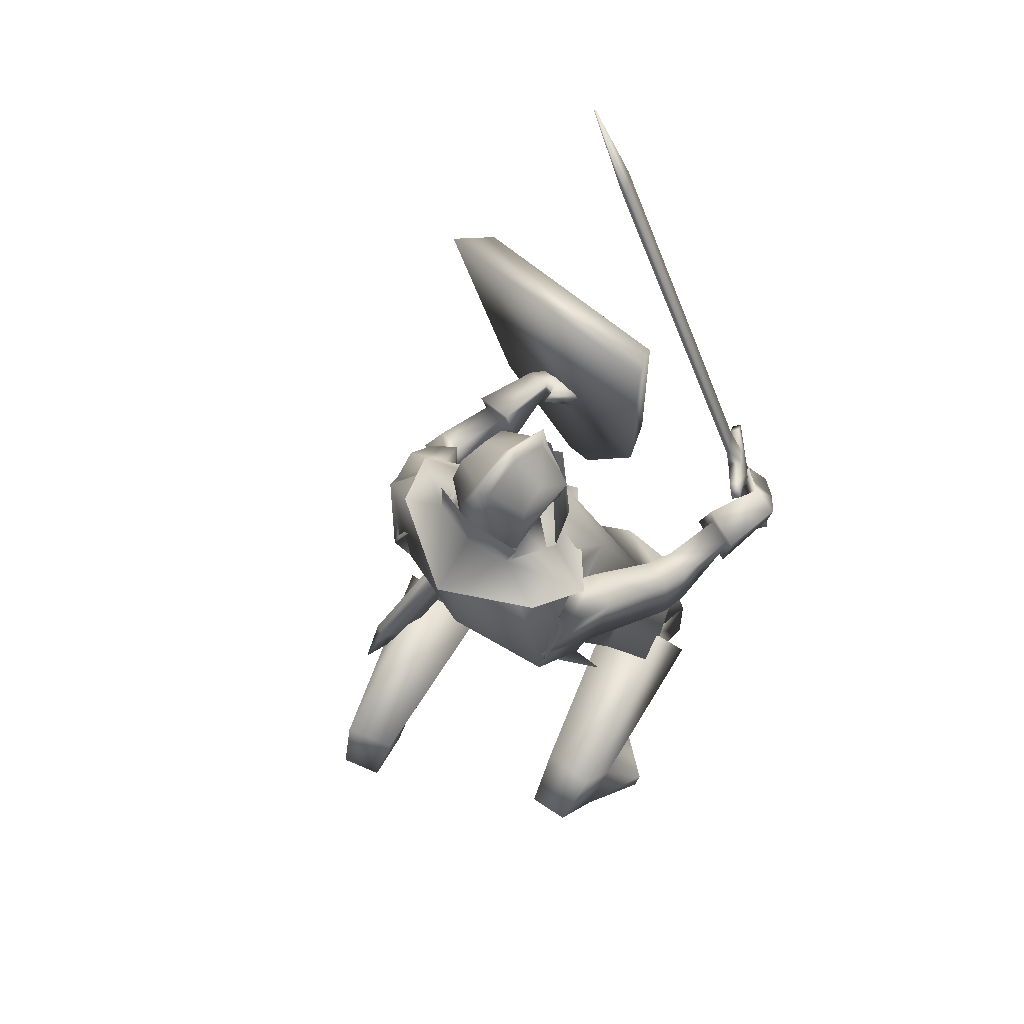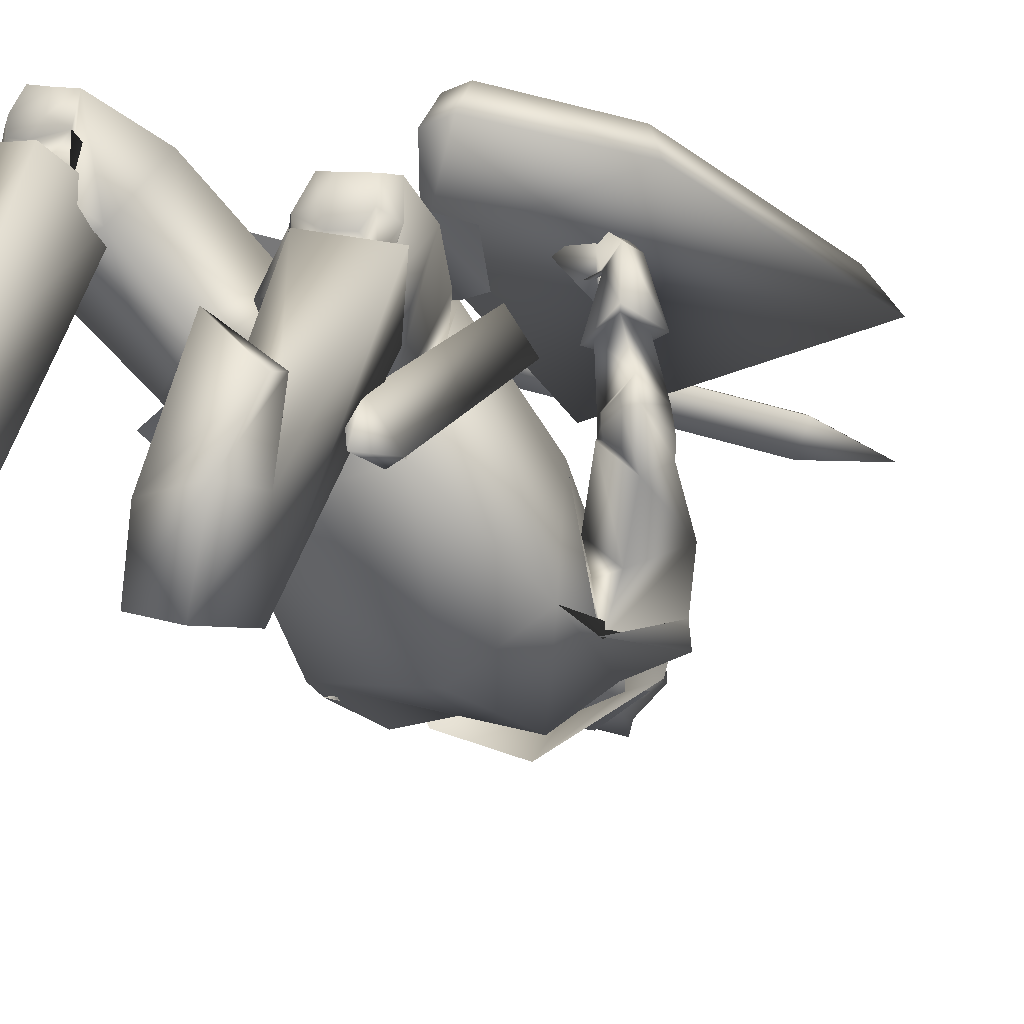
<metadata>
{"format":"obj","ext":"obj","renderer":"f3d","projection":"perspective","resolution":1024,"background":"white","views":[{"elev":63.8,"azim":-137.0,"up":"+Y"},{"elev":-24.3,"azim":30.9,"up":"+Z"}]}
</metadata>
<code>
o Knight_Cube.008
v 0.4039 -0.3034 0.5433
v 0.3777 -0.2855 0.6095
v 0.08597 -0.2588 0.6068
v 0.05825 -0.2718 0.54
v 0.5123 0.1114 0.5008
v 0.4709 0.08218 0.5718
v 0.06187 0.1197 0.568
v 0.02777 0.1557 0.4962
v 0.187 -0.4814 0.5615
v 0.1939 -0.4439 0.6257
v 0.2377 -0.4479 0.6262
v 0.2388 -0.4861 0.562
v -0.2252 -0.03717 0.5174
v -0.1053 -0.1043 0.6719
v -0.2142 -0.04322 0.5062
v -0.09434 -0.1104 0.6608
v -0.1917 -0.04032 0.5269
v -0.1037 -0.08957 0.6402
v -0.2027 -0.03426 0.538
v -0.1148 -0.08351 0.6514
v -0.1731 -0.05579 0.5861
v -0.1548 -0.06603 0.6097
v -0.1558 -0.06531 0.5685
v -0.1375 -0.07555 0.5921
v -0.1727 -0.09577 0.5684
v -0.1544 -0.106 0.592
v -0.19 -0.08624 0.586
v -0.1717 -0.09649 0.6095
v -0.2445 -0.2262 0.5675
v -0.2262 -0.2364 0.5911
v -0.2625 -0.2163 0.5858
v -0.2443 -0.2265 0.6093
v -0.115 -0.03881 0.6088
v -0.149 -0.01977 0.5649
v -0.1198 -0.03618 0.6136
v -0.1538 -0.01714 0.5698
v 0.1933 0.5129 0.613
v 0.1561 0.5337 0.565
v 0.188 0.5158 0.6184
v 0.1508 0.5366 0.5704
v 0.2517 0.6604 0.5895
v 0.2497 0.6615 0.5916
v -0.01021 0.07635 0.172
v 0.1197 0.07635 0.172
v 0.05475 0.0678 0.06418
v -0.02001 0.07225 0.1091
v 0.1295 0.07225 0.1091
v 0.01867 0.0737 0.07864
v 0.09083 0.0737 0.07864
v 0.05475 0.153 0.2736
v 0.05475 0.132 0.066
v -0.02948 0.1397 0.11
v 0.139 0.1397 0.11
v 0.01867 0.1415 0.08056
v 0.09083 0.1415 0.08056
v 0.05475 0.2318 0.08231
v -0.02211 0.1934 0.1273
v 0.1316 0.1934 0.1273
v 0.04032 0.2183 0.09987
v 0.06918 0.2183 0.09987
v 0.05475 0.2648 0.1814
v -0.01327 0.206 0.1795
v 0.1228 0.206 0.1795
v 0.04156 0.2473 0.1714
v 0.06794 0.2473 0.1714
v 0.05475 0.2309 0.2597
v -0.02639 0.1546 0.2366
v 0.1359 0.1546 0.2366
v 0.0407 0.2106 0.2424
v 0.06879 0.2106 0.2424
v 0.05549 0.05679 0.2913
v 0.054 0.1513 0.2804
v -0.01967 0.112 0.2269
v 0.1292 0.112 0.2269
v -0.02212 0.1545 0.2326
v 0.1316 0.1545 0.2326
v -0.01261 0.1155 0.1483
v 0.1221 0.1155 0.1483
v -0.01391 0.1569 0.1476
v 0.1234 0.1569 0.1476
v 0.1351 0.07667 0.07598
v -0.02564 0.07667 0.07598
v 0.05475 0.07487 0.05983
v 0.1635 0.02627 0.1794
v -0.05397 0.02627 0.1794
v 0.05475 -0.02039 0.2914
v 0.218 0.02236 0.05819
v -0.1085 0.02239 0.05817
v 0.2589 0.005004 0.1533
v -0.1494 0.005004 0.1533
v 0.05475 -0.007581 -0.02513
v 0.1594 0.08239 0.2269
v -0.04436 0.0847 0.2254
v 0.05657 0.05872 0.3194
v 0.05475 -0.1572 0.3681
v 0.1488 0.119 0.08904
v -0.03928 0.119 0.08904
v 0.05475 0.1446 0.06325
v 0.1952 -0.1079 0.1428
v -0.0915 -0.08093 0.1344
v 0.2352 -0.1564 0.04283
v -0.1405 -0.1369 0.05048
v 0.2847 -0.03868 0.09895
v -0.1702 -0.005686 0.08052
v 0.2146 -0.03254 0.141
v -0.09447 0.004766 0.11
v 0.2395 -0.1714 0.4981
v -0.1835 -0.0879 0.6006
v 0.2395 -0.1767 0.4933
v -0.18 -0.09294 0.5942
v 0.2278 -0.175 0.4998
v -0.1825 -0.1008 0.6088
v 0.2278 -0.1797 0.4952
v -0.1789 -0.1054 0.6029
v 0.2489 -0.1736 0.5056
v -0.1933 -0.1216 0.5777
v 0.2587 -0.2037 0.5524
v -0.2374 -0.1726 0.5992
v 0.2724 -0.1778 0.5529
v -0.2437 -0.1447 0.61
v 0.25 -0.1611 0.5148
v -0.2015 -0.1074 0.5942
v 0.2625 -0.2161 0.3908
v -0.1929 -0.1366 0.4645
v 0.3117 -0.2418 0.4021
v -0.245 -0.156 0.4537
v 0.3242 -0.1919 0.3958
v -0.2503 -0.1045 0.455
v 0.2779 -0.1801 0.3928
v -0.205 -0.09964 0.4696
v 0.2379 -0.4865 0.3382
v -0.09413 -0.4525 0.4286
v 0.1031 -0.3986 0.3853
v -0.03327 -0.3689 0.3758
v 0.3192 -0.258 0.2131
v -0.21 -0.1604 0.2724
v 0.303 -0.2688 0.2291
v -0.1799 -0.1522 0.2909
v 0.331 -0.2817 0.275
v -0.2229 -0.1687 0.3215
v 0.2987 -0.2649 0.268
v -0.1889 -0.1561 0.329
v 0.3366 -0.2863 0.2515
v -0.2205 -0.168 0.297
v 0.299 -0.2665 0.2483
v -0.1825 -0.1541 0.3104
v 0.2108 -0.1591 0.1767
v -0.09849 -0.09907 0.1908
v 0.2844 -0.194 0.1048
v -0.185 -0.1463 0.1451
v 0.3204 -0.08191 0.1722
v -0.199 -0.01329 0.1678
v 0.2612 -0.09114 0.2107
v -0.1361 -0.01658 0.201
v 0.2574 -0.184 0.498
v -0.2172 -0.1056 0.5625
v 0.2984 -0.2091 0.5147
v -0.2688 -0.1468 0.5677
v 0.3105 -0.1802 0.5082
v -0.272 -0.1157 0.5735
v 0.265 -0.1676 0.5058
v -0.2251 -0.08781 0.5753
v 0.2356 -0.1582 0.4684
v -0.148 -0.1377 0.6042
v 0.1985 -0.2037 0.5237
v -0.1962 -0.1951 0.6341
v 0.231 -0.1415 0.4788
v -0.1545 -0.1247 0.6183
v 0.2036 -0.1776 0.5334
v -0.2035 -0.1695 0.6436
v 0.328 -0.9492 0.0152
v -0.2949 -0.9493 0.2121
v 0.2437 -0.9492 0.1073
v -0.198 -0.9493 0.2908
v 0.2389 -0.9224 0.1114
v -0.1926 -0.9224 0.2942
v 0.3301 -0.9211 0.02706
v -0.2952 -0.9211 0.2242
v 0.2253 -0.7984 -0.1679
v -0.2481 -0.7669 0.09096
v 0.1363 -0.8149 -0.1303
v -0.1473 -0.7722 0.08342
v 0.2808 -0.8716 -0.06505
v -0.2428 -0.8838 0.1728
v 0.1854 -0.8745 -0.05455
v -0.1492 -0.8701 0.1484
v 0.2986 -0.68 0.1678
v -0.1595 -0.6691 0.4221
v 0.1953 -0.7686 0.2153
v -0.02965 -0.7275 0.3999
v 0.3882 -0.8075 0.1989
v -0.1863 -0.8128 0.4845
v 0.2794 -0.8551 0.227
v -0.07183 -0.8311 0.4467
v 0.215 -0.91 -0.2018
v -0.2498 -0.8338 0.01322
v 0.143 -0.9169 -0.1745
v -0.1735 -0.8423 0.003967
v 0.1722 -0.9463 -0.07617
v -0.1614 -0.93 0.08227
v 0.2651 -0.9468 -0.07842
v -0.2491 -0.941 0.1072
v 0.3565 -0.8141 0.2867
v -0.1122 -0.807 0.5414
v 0.3135 -0.8291 0.2932
v -0.07024 -0.8107 0.5229
v 0.3379 -0.8209 0.2225
v -0.1298 -0.8124 0.4767
v 0.3051 -0.8323 0.2275
v -0.09776 -0.8152 0.4626
v 0.3004 -0.8361 0.2566
v -0.07754 -0.8162 0.4844
v 0.355 -0.8167 0.248
v -0.131 -0.8111 0.5077
v 0.295 -0.7161 0.2141
v -0.1236 -0.7009 0.4562
v 0.2212 -0.7684 0.2389
v -0.03818 -0.7324 0.4335
v 0.3696 -0.7888 0.2369
v -0.1553 -0.7882 0.5084
v 0.2635 -0.8323 0.2581
v -0.04757 -0.8035 0.4665
v 0.2829 -0.7208 0.1855
v -0.128 -0.704 0.4252
v 0.2238 -0.7653 0.2055
v -0.05879 -0.7318 0.407
v 0.2719 -0.8279 0.2152
v -0.07827 -0.8036 0.4351
v 0.3475 -0.7996 0.2025
v -0.1531 -0.7951 0.4667
v 0.2869 -0.6821 0.1516
v -0.1758 -0.7103 0.3802
v 0.176 -0.7691 0.2141
v -0.03029 -0.7602 0.3629
v 0.3302 -0.6602 0.3102
v -0.1201 -0.6299 0.5142
v 0.2416 -0.7317 0.3491
v -0.008346 -0.6716 0.4984
v 0.2891 -0.7431 0.1723
v -0.1447 -0.7576 0.4109
v 0.2244 -0.7886 0.2016
v -0.06475 -0.7817 0.3984
v 0.286 -0.8232 0.3055
v -0.04276 -0.7978 0.5192
v 0.3697 -0.7903 0.2914
v -0.126 -0.787 0.5544
v 0.008149 -0.5217 0.1912
v 0.1661 -0.5096 0.1854
v -0.1253 -0.5292 0.2797
v 0.02618 -0.5844 0.2556
v 0.1043 -0.621 0.2287
v -0.02234 -0.6102 0.2958
v 0.05793 -0.5289 0.4002
v 0.1406 -0.5856 0.3735
v 0.02856 -0.5226 0.4128
v 0.1189 -0.3929 0.1988
v -0.09288 -0.3861 0.195
v 0.02392 -0.3931 0.1828
v 0.1594 -0.3715 0.3382
v -0.1028 -0.3465 0.3368
v 0.04404 -0.4092 0.4061
v 0.2441 -0.2166 0.3877
v -0.1747 -0.1394 0.4675
v 0.3205 -0.2565 0.4049
v -0.2554 -0.1694 0.4502
v 0.2678 -0.161 0.3907
v -0.1932 -0.08226 0.4751
v 0.3429 -0.1804 0.3948
v -0.2665 -0.09028 0.4507
v 0.2826 -0.247 0.2464
v -0.1649 -0.1373 0.3182
v 0.362 -0.2887 0.2527
v -0.2449 -0.1666 0.2895
v 0.3601 -0.2025 0.2467
v -0.2329 -0.08184 0.2985
v 0.3066 -0.1902 0.2508
v -0.1841 -0.07925 0.3273
v 0.2815 -0.2451 0.2773
v -0.1743 -0.1412 0.3475
v 0.3526 -0.2822 0.2962
v -0.2504 -0.1697 0.334
v 0.3048 -0.1906 0.2816
v -0.193 -0.0855 0.3562
v 0.354 -0.2018 0.2889
v -0.2424 -0.09006 0.3448
v 0.2733 -0.2344 0.2506
v -0.157 -0.1318 0.2935
v 0.3356 -0.245 0.187
v -0.2286 -0.1554 0.245
v 0.3051 -0.1879 0.2815
v -0.1789 -0.07301 0.3072
v 0.3412 -0.1704 0.234
v -0.2196 -0.06892 0.2603
v 0.3224 -0.5702 0.3548
v -0.1179 -0.5293 0.5179
v 0.2088 -0.5259 0.4321
v -0.003695 -0.4478 0.4836
v 0.2651 -0.4512 0.3449
v -0.1218 -0.42 0.4432
v 0.0111 -0.4406 0.1676
v 0.04819 -0.4032 0.4255
v 0.1363 -0.4163 0.1857
v -0.1144 -0.4107 0.1892
v 0.18 -0.379 0.3902
v -0.1165 -0.3476 0.3913
v 0.16 -0.5411 0.185
v -0.14 -0.5466 0.2367
v 0.01233 -0.6631 0.2007
v 0.1618 0.02181 0.1596
v -0.05226 0.02181 0.1596
v 0.1717 -0.1256 0.2977
v -0.08177 -0.1035 0.2901
v 0.1569 0.02458 0.06751
v -0.04744 0.02458 0.06751
v 0.2226 -0.236 0.05986
v -0.1368 -0.2046 0.04915
v 0.05475 0.01302 0.2358
v 0.047 -0.08139 0.3232
v 0.05475 0.02476 0.01896
v 0.04641 -0.1962 0.007168
v 0.2307 -0.004708 0.1571
v -0.1248 0.001044 0.1544
v 0.1776 -0.1071 0.1729
v -0.07319 -0.07803 0.1622
v 0.2719 -0.007379 0.07081
v -0.1596 0.009834 0.06245
v 0.2411 -0.1723 0.03911
v -0.1484 -0.1514 0.04958
v 0.05475 0.05414 0.08401
v 0.1043 0.08041 0.1424
v 0.005183 0.08041 0.1424
v 0.05475 0.1358 0.07748
v 0.1241 0.1118 0.1462
v -0.01463 0.1118 0.1462
v 0.1262 0.1901 0.1331
v -0.01671 0.1901 0.1331
v 0.05475 0.226 0.1291
v 0.1034 0.0469 0.1999
v 0.006112 0.0469 0.1999
v 0.05475 0.02761 0.2212
v 0.1047 0.167 0.24
v 0.004773 0.167 0.24
v 0.05475 0.1808 0.2545
v 0.1125 0.05231 0.2331
v -0.002956 0.06402 0.2334
v 0.05475 0.02349 0.2807
v 0.2988 -0.7066 0.01893
v 0.3225 -0.7066 0.02724
v 0.3025 -0.7536 0.08411
v 0.2788 -0.7536 0.0758
v 0.1776 -0.2366 0.365
v 0.2012 -0.2366 0.3733
v 0.1812 -0.2837 0.4301
v 0.1576 -0.2837 0.4218
v 0.3269 -0.8164 -0.01186
f 5 8 7
f 5 7 6
f 1 5 6
f 1 6 2
f 2 6 7
f 2 7 3
f 3 7 8
f 3 8 4
f 5 1 4
f 5 4 8
f 3 4 9
f 3 9 10
f 4 1 12
f 4 12 9
f 1 2 11
f 1 11 12
f 2 3 10
f 2 10 11
f 12 11 10
f 12 10 9
f 15 13 19
f 15 19 17
f 20 14 16
f 20 16 18
f 13 15 25
f 13 25 27
f 26 16 14
f 26 14 28
f 19 13 27
f 19 27 21
f 28 14 20
f 28 20 22
f 23 25 15
f 23 15 17
f 16 26 24
f 16 24 18
f 21 23 17
f 21 17 19
f 18 24 22
f 18 22 20
f 31 27 25
f 31 25 29
f 26 28 32
f 26 32 30
f 25 26 30
f 25 30 29
f 29 30 32
f 29 32 31
f 27 31 32
f 27 32 28
f 21 27 28
f 21 28 22
f 23 24 26
f 23 26 25
f 24 23 34
f 24 34 33
f 21 22 35
f 21 35 36
f 22 24 33
f 22 33 35
f 23 21 36
f 23 36 34
f 33 34 38
f 33 38 37
f 36 35 39
f 36 39 40
f 35 33 37
f 35 37 39
f 34 36 40
f 34 40 38
f 37 38 41
f 39 42 40
f 42 41 38
f 42 38 40
f 42 39 37
f 42 37 41
f 43 67 52
f 43 52 46
f 53 68 44
f 53 44 47
f 48 54 51
f 48 51 45
f 51 55 49
f 51 49 45
f 46 52 54
f 46 54 48
f 55 53 47
f 55 47 49
f 57 52 67
f 57 67 62
f 68 53 58
f 68 58 63
f 50 66 69
f 50 69 67
f 70 66 50
f 70 50 68
f 54 59 56
f 54 56 51
f 56 60 55
f 56 55 51
f 52 57 59
f 52 59 54
f 60 58 53
f 60 53 55
f 59 64 61
f 59 61 56
f 61 65 60
f 61 60 56
f 57 62 64
f 57 64 59
f 65 63 58
f 65 58 60
f 64 69 66
f 64 66 61
f 66 70 65
f 66 65 61
f 62 67 69
f 62 69 64
f 70 68 63
f 70 63 65
f 73 71 72
f 73 72 75
f 72 71 74
f 72 74 76
f 75 79 77
f 75 77 73
f 78 80 76
f 78 76 74
f 81 84 89
f 81 89 87
f 90 85 82
f 90 82 88
f 81 87 91
f 81 91 83
f 91 88 82
f 91 82 83
f 86 84 92
f 86 92 94
f 93 85 86
f 93 86 94
f 84 86 95
f 84 95 89
f 95 86 85
f 95 85 90
f 81 83 98
f 81 98 96
f 98 83 82
f 98 82 97
f 327 101 99
f 327 99 323
f 100 102 328
f 100 328 324
f 323 99 105
f 323 105 321
f 106 100 324
f 106 324 322
f 325 321 105
f 325 105 103
f 106 322 326
f 106 326 104
f 327 325 103
f 327 103 101
f 104 326 328
f 104 328 102
f 149 147 99
f 149 99 101
f 100 148 150
f 100 150 102
f 147 153 105
f 147 105 99
f 106 154 148
f 106 148 100
f 151 149 101
f 151 101 103
f 102 150 152
f 102 152 104
f 153 151 103
f 153 103 105
f 104 152 154
f 104 154 106
f 320 315 302
f 320 302 300
f 303 316 320
f 303 320 300
f 315 311 304
f 315 304 302
f 305 312 316
f 305 316 303
f 318 301 304
f 318 304 311
f 305 301 318
f 305 318 312
f 302 256 258
f 302 258 300
f 258 257 303
f 258 303 300
f 304 259 256
f 304 256 302
f 257 260 305
f 257 305 303
f 304 133 259
f 260 134 305
f 304 301 261
f 304 261 133
f 261 301 305
f 261 305 134
f 308 300 302
f 308 302 306
f 303 300 308
f 303 308 307
f 304 301 296
f 304 296 298
f 297 301 305
f 297 305 299
f 109 113 111
f 109 111 107
f 112 114 110
f 112 110 108
f 161 155 109
f 161 109 107
f 110 156 162
f 110 162 108
f 121 161 107
f 121 107 111
f 108 162 122
f 108 122 112
f 155 115 113
f 155 113 109
f 114 116 156
f 114 156 110
f 115 121 111
f 115 111 113
f 112 122 116
f 112 116 114
f 117 165 163
f 117 163 115
f 164 166 118
f 164 118 116
f 157 117 115
f 157 115 155
f 116 118 158
f 116 158 156
f 115 163 167
f 115 167 121
f 168 164 116
f 168 116 122
f 119 169 165
f 119 165 117
f 166 170 120
f 166 120 118
f 159 119 117
f 159 117 157
f 118 120 160
f 118 160 158
f 121 167 169
f 121 169 119
f 170 168 122
f 170 122 120
f 161 121 119
f 161 119 159
f 120 122 162
f 120 162 160
f 266 262 155
f 266 155 161
f 156 263 267
f 156 267 162
f 125 264 262
f 125 262 123
f 263 265 126
f 263 126 124
f 280 125 123
f 280 123 278
f 124 126 281
f 124 281 279
f 123 262 266
f 123 266 129
f 267 263 124
f 267 124 130
f 278 123 129
f 278 129 282
f 130 124 279
f 130 279 283
f 127 268 264
f 127 264 125
f 265 269 128
f 265 128 126
f 284 127 125
f 284 125 280
f 126 128 285
f 126 285 281
f 129 266 268
f 129 268 127
f 269 267 130
f 269 130 128
f 282 129 127
f 282 127 284
f 128 130 283
f 128 283 285
f 248 131 235
f 248 235 231
f 236 132 249
f 236 249 232
f 259 131 248
f 259 248 256
f 249 132 260
f 249 260 257
f 259 133 254
f 259 254 131
f 255 134 260
f 255 260 132
f 254 237 235
f 254 235 131
f 236 238 255
f 236 255 132
f 261 253 254
f 261 254 133
f 255 253 261
f 255 261 134
f 143 139 141
f 143 141 145
f 142 140 144
f 142 144 146
f 135 143 145
f 135 145 137
f 146 144 136
f 146 136 138
f 286 288 135
f 286 135 137
f 136 289 287
f 136 287 138
f 280 278 141
f 280 141 139
f 142 279 281
f 142 281 140
f 288 272 143
f 288 143 135
f 144 273 289
f 144 289 136
f 272 280 139
f 272 139 143
f 140 281 273
f 140 273 144
f 278 270 145
f 278 145 141
f 146 271 279
f 146 279 142
f 270 286 137
f 270 137 145
f 138 287 271
f 138 271 146
f 284 280 272
f 284 272 274
f 273 281 285
f 273 285 275
f 292 274 272
f 292 272 288
f 273 275 293
f 273 293 289
f 149 288 286
f 149 286 147
f 287 289 150
f 287 150 148
f 147 286 290
f 147 290 153
f 291 287 148
f 291 148 154
f 151 292 288
f 151 288 149
f 289 293 152
f 289 152 150
f 153 290 292
f 153 292 151
f 293 291 154
f 293 154 152
f 264 157 155
f 264 155 262
f 156 158 265
f 156 265 263
f 268 159 157
f 268 157 264
f 158 160 269
f 158 269 265
f 266 161 159
f 266 159 268
f 160 162 267
f 160 267 269
f 169 167 163
f 169 163 165
f 164 168 170
f 164 170 166
f 175 173 171
f 175 171 177
f 172 174 176
f 172 176 178
f 199 201 171
f 199 171 173
f 172 202 200
f 172 200 174
f 185 199 173
f 185 173 175
f 174 200 186
f 174 186 176
f 201 183 177
f 201 177 171
f 178 184 202
f 178 202 172
f 183 185 175
f 183 175 177
f 176 186 184
f 176 184 178
f 183 201 195
f 183 195 179
f 196 202 184
f 196 184 180
f 191 183 179
f 191 179 187
f 180 184 192
f 180 192 188
f 179 195 197
f 179 197 181
f 198 196 180
f 198 180 182
f 187 179 181
f 187 181 189
f 182 180 188
f 182 188 190
f 181 197 199
f 181 199 185
f 200 198 182
f 200 182 186
f 189 181 185
f 189 185 193
f 186 182 190
f 186 190 194
f 193 185 183
f 193 183 191
f 184 186 194
f 184 194 192
f 201 199 197
f 201 197 195
f 198 200 202
f 198 202 196
f 229 191 187
f 229 187 223
f 188 192 230
f 188 230 224
f 223 187 189
f 223 189 225
f 190 188 224
f 190 224 226
f 225 189 193
f 225 193 227
f 194 190 226
f 194 226 228
f 227 193 191
f 227 191 229
f 192 194 228
f 192 228 230
f 211 209 207
f 211 207 213
f 208 210 212
f 208 212 214
f 205 211 213
f 205 213 203
f 214 212 206
f 214 206 204
f 245 243 205
f 245 205 203
f 206 244 246
f 206 246 204
f 227 229 207
f 227 207 209
f 208 230 228
f 208 228 210
f 221 227 209
f 221 209 211
f 210 228 222
f 210 222 212
f 243 221 211
f 243 211 205
f 212 222 244
f 212 244 206
f 229 219 213
f 229 213 207
f 214 220 230
f 214 230 208
f 219 245 203
f 219 203 213
f 204 246 220
f 204 220 214
f 219 229 223
f 219 223 215
f 224 230 220
f 224 220 216
f 245 219 215
f 245 215 239
f 216 220 246
f 216 246 240
f 215 223 225
f 215 225 217
f 226 224 216
f 226 216 218
f 239 215 217
f 239 217 241
f 218 216 240
f 218 240 242
f 217 225 227
f 217 227 221
f 228 226 218
f 228 218 222
f 241 217 221
f 241 221 243
f 222 218 242
f 222 242 244
f 235 245 239
f 235 239 231
f 240 246 236
f 240 236 232
f 231 239 241
f 231 241 233
f 242 240 232
f 242 232 234
f 248 231 233
f 248 233 251
f 234 232 249
f 234 249 252
f 233 241 243
f 233 243 237
f 244 242 234
f 244 234 238
f 251 233 237
f 251 237 254
f 238 234 252
f 238 252 255
f 237 243 245
f 237 245 235
f 246 244 238
f 246 238 236
f 248 251 250
f 248 250 247
f 250 252 249
f 250 249 247
f 256 248 247
f 256 247 258
f 247 249 257
f 247 257 258
f 254 253 250
f 254 250 251
f 250 253 255
f 250 255 252
f 270 278 282
f 270 282 276
f 283 279 271
f 283 271 277
f 286 270 276
f 286 276 290
f 277 271 287
f 277 287 291
f 276 282 284
f 276 284 274
f 285 283 277
f 285 277 275
f 290 276 274
f 290 274 292
f 275 277 291
f 275 291 293
f 298 296 294
f 295 297 299
f 311 309 317
f 311 317 318
f 317 310 312
f 317 312 318
f 315 320 319
f 315 319 313
f 319 320 316
f 319 316 314
f 309 311 323
f 309 323 321
f 324 312 310
f 324 310 322
f 325 327 315
f 325 315 313
f 316 328 326
f 316 326 314
f 327 323 311
f 327 311 315
f 312 324 328
f 312 328 316
f 313 309 321
f 313 321 325
f 322 310 314
f 322 314 326
f 344 338 330
f 344 330 333
f 331 339 345
f 331 345 334
f 329 332 333
f 329 333 330
f 334 332 329
f 334 329 331
f 344 333 335
f 344 335 341
f 336 334 345
f 336 345 342
f 335 333 332
f 335 332 337
f 332 334 336
f 332 336 337
f 341 335 337
f 341 337 343
f 337 336 342
f 337 342 343
f 346 340 338
f 346 338 344
f 339 340 346
f 339 346 345
f 344 341 343
f 344 343 346
f 343 342 345
f 343 345 346
f 309 313 330
f 309 330 338
f 331 314 310
f 331 310 339
f 313 319 329
f 313 329 330
f 329 319 314
f 329 314 331
f 309 338 340
f 309 340 317
f 340 339 310
f 340 310 317
f 347 355 350
f 355 347 348
f 355 348 349
f 355 349 350
f 351 354 353
f 351 353 352
f 347 351 352
f 347 352 348
f 348 352 353
f 348 353 349
f 349 353 354
f 349 354 350
f 351 347 350
f 351 350 354

</code>
